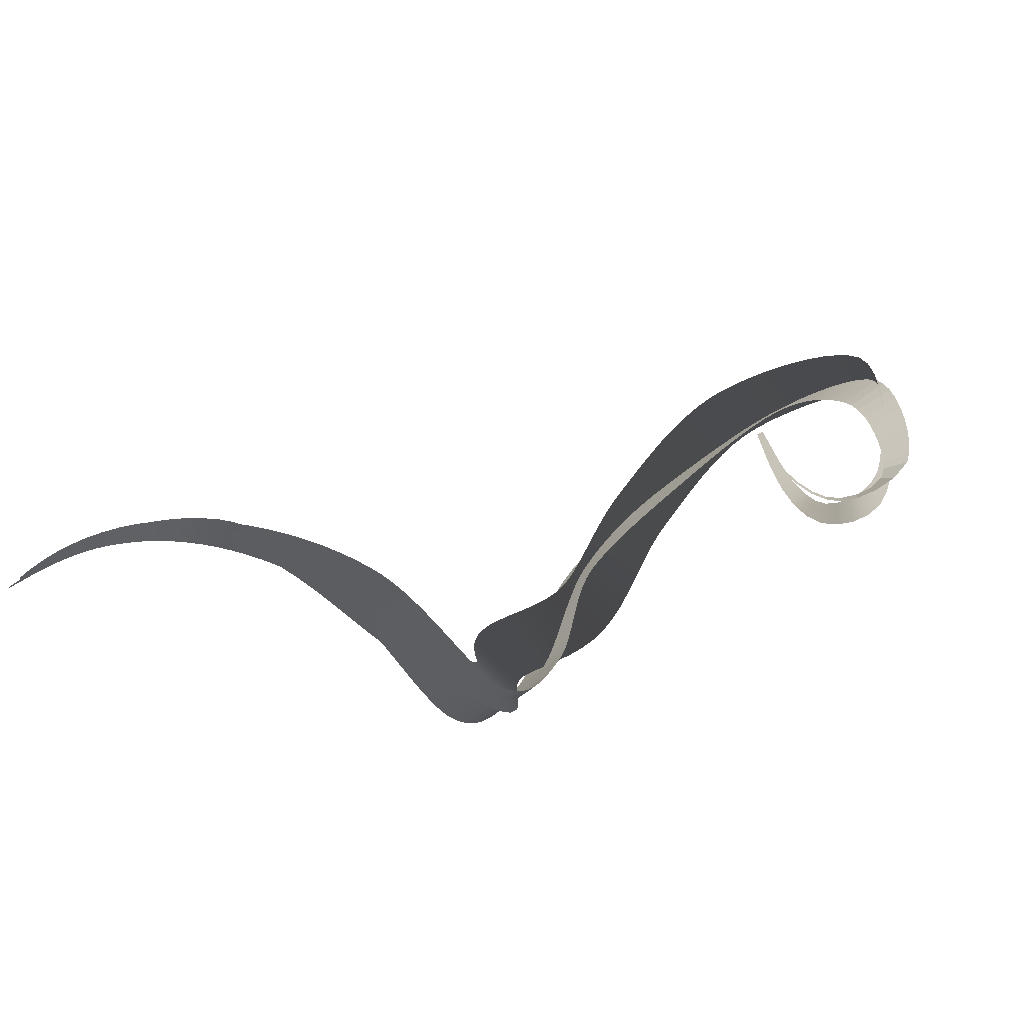
<metadata>
{"format":"obj","ext":"obj","renderer":"f3d","projection":"perspective","resolution":1024,"background":"white","views":[{"elev":-11.5,"azim":-164.2,"up":"+Z"}]}
</metadata>
<code>
g Plane003
v -0.4084 0.01635 0.1873
v -0.4419 0.01838 0.1536
v -0.4216 0.01601 0.193
v -0.4233 0.01886 0.1456
v -0.4655 0.02074 0.108
v -0.4419 0.0214 0.09667
v -0.4931 0.0197 0.06389
v -0.4663 0.02042 0.04664
v -0.52 0.01426 0.03315
v -0.4926 0.01417 0.00759
v -0.5452 0.005201 0.0156
v -0.522 0.001873 -0.0203
v -0.5683 -0.006599 0.009619
v -0.5545 -0.01723 -0.03536
v -0.592 -0.02055 0.01299
v -0.5888 -0.04007 -0.03664
v -0.6205 -0.03916 0.02493
v -0.625 -0.06667 -0.02653
v -0.6486 -0.06114 0.04555
v -0.6589 -0.09731 -0.005604
v -0.6715 -0.08571 0.07457
v -0.6853 -0.1318 0.02599
v -0.6847 -0.1107 0.1094
v -0.6983 -0.1673 0.06521
v -0.6881 -0.1255 0.1366
v -0.7037 -0.1904 0.0967
v -0.691 -0.1427 0.1724
v -0.7077 -0.2135 0.1341
v -0.6925 -0.1615 0.2139
v -0.7099 -0.2371 0.1756
v -0.6918 -0.1815 0.2585
v -0.7096 -0.2612 0.2189
v -0.6881 -0.2027 0.3039
v -0.706 -0.2858 0.2616
v -0.6808 -0.2252 0.3479
v -0.6985 -0.3105 0.301
v -0.6688 -0.2491 0.3885
v -0.6865 -0.3348 0.3345
v -0.6508 -0.2752 0.4237
v -0.67 -0.3577 0.3591
v -0.6258 -0.3028 0.4497
v -0.6502 -0.378 0.3729
v -0.5975 -0.3255 0.4637
v -0.6276 -0.3988 0.3821
v -0.5639 -0.349 0.4734
v -0.599 -0.4215 0.3883
v -0.5259 -0.3732 0.4795
v -0.5655 -0.4453 0.3915
v -0.4848 -0.3978 0.4824
v -0.5284 -0.4699 0.3919
v -0.4415 -0.4225 0.4824
v -0.4888 -0.4946 0.3896
v -0.3969 -0.447 0.4799
v -0.4479 -0.5191 0.385
v -0.3523 -0.4709 0.4751
v -0.407 -0.5428 0.3784
v -0.3085 -0.494 0.4685
v -0.3672 -0.5654 0.37
v -0.2666 -0.5158 0.4602
v -0.3298 -0.5862 0.3602
v -0.2276 -0.5363 0.4504
v -0.2961 -0.6047 0.3493
v -0.1881 -0.5571 0.4376
v -0.2652 -0.622 0.337
v -0.1459 -0.5801 0.4188
v -0.2327 -0.6411 0.3206
v -0.1057 -0.6022 0.3962
v -0.2004 -0.6604 0.3007
v -0.06773 -0.6227 0.3707
v -0.1688 -0.6791 0.2776
v -0.03198 -0.6408 0.3429
v -0.1381 -0.6964 0.252
v 0.001415 -0.6558 0.3135
v -0.1083 -0.7117 0.2243
v 0.03224 -0.6667 0.2832
v -0.07979 -0.7241 0.1951
v 0.06016 -0.6727 0.2528
v -0.05242 -0.733 0.1648
v 0.08474 -0.6732 0.2233
v -0.02608 -0.7376 0.1336
v 0.1087 -0.6683 0.1914
v -0.003415 -0.7359 0.1035
v 0.1307 -0.658 0.1547
v 0.01463 -0.7276 0.07164
v 0.1485 -0.6427 0.117
v 0.0306 -0.7141 0.0361
v 0.1632 -0.6234 0.07912
v 0.04493 -0.6958 -0.001998
v 0.1757 -0.601 0.0421
v 0.05824 -0.6734 -0.04152
v 0.1869 -0.5764 0.006863
v 0.07131 -0.6477 -0.0814
v 0.1973 -0.5506 -0.02553
v 0.08506 -0.6193 -0.1207
v 0.2074 -0.5245 -0.05394
v 0.1006 -0.5889 -0.1585
v 0.2175 -0.4992 -0.07727
v 0.1193 -0.557 -0.1938
v 0.2305 -0.4753 -0.09715
v 0.1397 -0.5202 -0.225
v 0.2464 -0.4465 -0.1164
v 0.1612 -0.4813 -0.2511
v 0.2643 -0.4137 -0.1348
v 0.1827 -0.4414 -0.2732
v 0.283 -0.3777 -0.1523
v 0.2034 -0.4011 -0.2923
v 0.3018 -0.3395 -0.1693
v 0.2223 -0.3612 -0.3092
v 0.3195 -0.2998 -0.1861
v 0.2385 -0.3228 -0.3243
v 0.3353 -0.2592 -0.2034
v 0.2511 -0.287 -0.3381
v 0.3481 -0.2182 -0.2222
v 0.2593 -0.255 -0.3507
v 0.356 -0.1709 -0.2462
v 0.263 -0.2278 -0.3627
v 0.3526 -0.1212 -0.2754
v 0.2615 -0.2009 -0.3779
v 0.3411 -0.08024 -0.3017
v 0.2541 -0.1708 -0.3969
v 0.3272 -0.04605 -0.3229
v 0.242 -0.1353 -0.4189
v 0.3147 -0.01672 -0.3379
v 0.2281 -0.09239 -0.4418
v 0.3056 0.009378 -0.3469
v 0.2174 -0.03965 -0.4625
v 0.3006 0.03604 -0.3511
v 0.2158 0.02315 -0.4764
v 0.3018 0.06414 -0.3526
v 0.2223 0.07541 -0.4794
v 0.3064 0.09383 -0.3522
v 0.23 0.1179 -0.477
v 0.313 0.1272 -0.3496
v 0.2397 0.1605 -0.4717
v 0.3216 0.1636 -0.3449
v 0.2512 0.2035 -0.4642
v 0.332 0.2026 -0.3383
v 0.264 0.2469 -0.4548
v 0.3438 0.2437 -0.3302
v 0.278 0.2907 -0.444
v 0.3567 0.2868 -0.3209
v 0.2928 0.3351 -0.4322
v 0.3706 0.3314 -0.3108
v 0.3082 0.3798 -0.4197
v 0.385 0.3773 -0.3002
v 0.324 0.4249 -0.407
v 0.3998 0.4243 -0.2897
v 0.3399 0.4701 -0.3943
v 0.4131 0.468 -0.2803
v 0.3543 0.5117 -0.3828
v 0.4237 0.5082 -0.2712
v 0.3662 0.5504 -0.3714
v 0.4337 0.5513 -0.2608
v 0.3777 0.5924 -0.3583
v 0.4435 0.5966 -0.2493
v 0.3892 0.6369 -0.344
v 0.4534 0.6433 -0.2371
v 0.4008 0.6829 -0.3289
v 0.4636 0.6905 -0.2246
v 0.413 0.7296 -0.3133
v 0.4745 0.7374 -0.2122
v 0.4258 0.7761 -0.2976
v 0.4862 0.783 -0.2001
v 0.4397 0.8216 -0.2821
v 0.499 0.8265 -0.1889
v 0.455 0.8652 -0.2672
v 0.5132 0.867 -0.1788
v 0.4718 0.9061 -0.2533
v 0.5288 0.9037 -0.1702
v 0.4907 0.9434 -0.2408
v 0.5462 0.9355 -0.1634
v 0.512 0.9763 -0.23
v 0.5653 0.9619 -0.1589
v 0.5361 1.004 -0.2213
v 0.5869 0.9824 -0.1567
v 0.5637 1.025 -0.2151
v 0.6149 1.001 -0.1561
v 0.5963 1.043 -0.2107
v 0.6451 1.015 -0.1571
v 0.631 1.056 -0.2079
v 0.6776 1.026 -0.1597
v 0.6675 1.065 -0.2068
v 0.7125 1.033 -0.1639
v 0.7059 1.069 -0.2072
v 0.7499 1.035 -0.1697
v 0.7461 1.068 -0.2093
v 0.7898 1.034 -0.1772
v 0.7881 1.063 -0.213
v 0.832 1.028 -0.1864
v 0.8319 1.054 -0.2182
v 0.8767 1.018 -0.1973
v 0.8775 1.04 -0.2249
v 0.9237 1.004 -0.2099
v 0.9251 1.022 -0.2331
v 0.9731 0.9855 -0.2242
v 0.9746 0.9996 -0.2429
v 1.025 0.9627 -0.2402
v 1.026 0.9731 -0.2543
v 1.069 0.941 -0.2552
v 1.07 0.9477 -0.2644
v 1.108 0.9225 -0.2684
v 1.108 0.9256 -0.2726
v -0.4345 0.01666 0.1365
v -0.4653 0.01364 0.09635
v -0.4673 -0.005992 0.1013
v -0.4362 0.002704 0.1397
v -0.4653 0.01364 0.09635
v -0.4994 0.009731 0.06082
v -0.5009 -0.01531 0.06826
v -0.4673 -0.005992 0.1013
v -0.4994 0.009731 0.06082
v -0.5337 0.005475 0.0349
v -0.5336 -0.02462 0.04533
v -0.5009 -0.01531 0.06826
v -0.5337 0.005475 0.0349
v -0.5687 0.0008039 0.01872
v -0.5653 -0.03387 0.03239
v -0.5336 -0.02462 0.04533
v -0.5687 0.0008039 0.01872
v -0.6035 -0.003733 0.01281
v -0.5979 -0.04303 0.02904
v -0.5653 -0.03387 0.03239
v -0.6035 -0.003733 0.01281
v -0.6437 -0.003332 0.01811
v -0.6381 -0.04747 0.03668
v -0.5979 -0.04303 0.02904
v -0.6437 -0.003332 0.01811
v -0.6895 -0.002622 0.03495
v -0.6749 -0.05038 0.05398
v -0.6381 -0.04747 0.03668
v -0.6895 -0.002622 0.03495
v -0.7336 -0.01157 0.06497
v -0.6979 -0.05646 0.07681
v -0.6749 -0.05038 0.05398
v -0.7336 -0.01157 0.06497
v -0.7625 -0.04445 0.1087
v -0.7031 -0.06563 0.1015
v -0.6979 -0.05646 0.07681
v -0.7625 -0.04445 0.1087
v -0.766 -0.06519 0.1366
v -0.7016 -0.08173 0.1209
v -0.7031 -0.06563 0.1015
v -0.766 -0.06519 0.1366
v -0.7647 -0.08929 0.1689
v -0.6964 -0.1028 0.1468
v -0.7016 -0.08173 0.1209
v -0.7647 -0.08929 0.1689
v -0.6875 -0.1274 0.1768
v -0.7594 -0.1166 0.2044
v -0.6755 -0.1547 0.2087
v -0.7504 -0.1468 0.2415
v -0.6607 -0.1837 0.2405
v -0.7382 -0.1793 0.2787
v -0.6436 -0.2134 0.2703
v -0.7232 -0.2137 0.3141
v -0.7232 -0.2137 0.3141
v -0.7055 -0.2496 0.346
v -0.625 -0.2428 0.2963
v -0.6436 -0.2134 0.2703
v -0.7055 -0.2496 0.346
v -0.6854 -0.2869 0.3724
v -0.6054 -0.2706 0.3165
v -0.625 -0.2428 0.2963
v -0.6854 -0.2869 0.3724
v -0.6665 -0.3191 0.3916
v -0.5859 -0.2982 0.3313
v -0.6054 -0.2706 0.3165
v -0.6665 -0.3191 0.3916
v -0.5641 -0.3287 0.3451
v -0.6451 -0.3542 0.4095
v -0.5403 -0.3609 0.3575
v -0.6213 -0.3914 0.4259
v -0.5152 -0.3937 0.3681
v -0.5953 -0.4297 0.4404
v -0.4889 -0.4259 0.3765
v -0.5672 -0.4683 0.4527
v -0.5672 -0.4683 0.4527
v -0.5371 -0.5063 0.4624
v -0.4622 -0.4565 0.3823
v -0.4889 -0.4259 0.3765
v -0.5371 -0.5063 0.4624
v -0.505 -0.5429 0.469
v -0.4355 -0.4843 0.3852
v -0.4622 -0.4565 0.3823
v -0.505 -0.5429 0.469
v -0.4706 -0.5772 0.4721
v -0.4098 -0.5081 0.3851
v -0.4355 -0.4843 0.3852
v -0.4706 -0.5772 0.4721
v -0.4336 -0.6082 0.4708
v -0.386 -0.5268 0.3818
v -0.4098 -0.5081 0.3851
v -0.4336 -0.6082 0.4708
v -0.3943 -0.6354 0.4637
v -0.3615 -0.542 0.3757
v -0.386 -0.5268 0.3818
v -0.3943 -0.6354 0.4637
v -0.3538 -0.659 0.4512
v -0.3339 -0.5562 0.3659
v -0.3615 -0.542 0.3757
v -0.3538 -0.659 0.4512
v -0.3126 -0.6792 0.4346
v -0.3039 -0.5691 0.3525
v -0.3339 -0.5562 0.3659
v -0.3126 -0.6792 0.4346
v -0.2709 -0.6962 0.4146
v -0.2723 -0.5803 0.336
v -0.3039 -0.5691 0.3525
v -0.2709 -0.6962 0.4146
v -0.2292 -0.7103 0.3918
v -0.2395 -0.5897 0.3168
v -0.2723 -0.5803 0.336
v -0.2292 -0.7103 0.3918
v -0.1877 -0.7215 0.367
v -0.2063 -0.5972 0.2956
v -0.2395 -0.5897 0.3168
v -0.1877 -0.7215 0.367
v -0.1469 -0.73 0.3407
v -0.1733 -0.6027 0.2729
v -0.2063 -0.5972 0.2956
v -0.1469 -0.73 0.3407
v -0.1071 -0.7357 0.3135
v -0.1412 -0.6061 0.2494
v -0.1733 -0.6027 0.2729
v -0.1071 -0.7357 0.3135
v -0.06869 -0.7387 0.286
v -0.1107 -0.6074 0.2258
v -0.1412 -0.6061 0.2494
v -0.06869 -0.7387 0.286
v -0.03274 -0.7391 0.2588
v -0.08255 -0.6064 0.2034
v -0.1107 -0.6074 0.2258
v -0.03274 -0.7391 0.2588
v 0.003516 -0.7369 0.23
v -0.05345 -0.6034 0.1794
v -0.08255 -0.6064 0.2034
v 0.003516 -0.7369 0.23
v -0.0237 -0.5983 0.1539
v 0.04001 -0.7322 0.1996
v 0.04001 -0.7322 0.1996
v 0.005942 -0.5913 0.1271
v 0.07621 -0.7251 0.1678
v 0.07621 -0.7251 0.1678
v 0.03472 -0.5826 0.09962
v 0.1115 -0.7157 0.1347
v 0.1115 -0.7157 0.1347
v 0.1454 -0.7041 0.1006
v 0.06191 -0.5722 0.07184
v 0.03472 -0.5826 0.09962
v 0.1454 -0.7041 0.1006
v 0.1773 -0.6903 0.06561
v 0.0868 -0.5604 0.04425
v 0.06191 -0.5722 0.07184
v 0.1773 -0.6903 0.06561
v 0.2064 -0.6743 0.0298
v 0.1087 -0.5474 0.01738
v 0.0868 -0.5604 0.04425
v 0.2064 -0.6743 0.0298
v 0.2322 -0.6559 -0.006781
v 0.127 -0.5335 -0.008199
v 0.1087 -0.5474 0.01738
v 0.2322 -0.6559 -0.006781
v 0.2541 -0.6345 -0.04463
v 0.1411 -0.5192 -0.03187
v 0.127 -0.5335 -0.008199
v 0.2541 -0.6345 -0.04463
v 0.271 -0.6094 -0.08525
v 0.1511 -0.5036 -0.05669
v 0.1411 -0.5192 -0.03187
v 0.271 -0.6094 -0.08525
v 0.2818 -0.5825 -0.126
v 0.1582 -0.4852 -0.08445
v 0.1511 -0.5036 -0.05669
v 0.2818 -0.5825 -0.126
v 0.2882 -0.5541 -0.1662
v 0.1625 -0.4641 -0.1145
v 0.1582 -0.4852 -0.08445
v 0.2882 -0.5541 -0.1662
v 0.2915 -0.5244 -0.2052
v 0.1647 -0.4407 -0.1458
v 0.1625 -0.4641 -0.1145
v 0.2915 -0.5244 -0.2052
v 0.1653 -0.4152 -0.1778
v 0.1647 -0.4407 -0.1458
v 0.293 -0.4934 -0.2424
v 0.1652 -0.3879 -0.2094
v 0.2938 -0.4614 -0.2773
v 0.2938 -0.4614 -0.2773
v 0.2949 -0.4286 -0.3092
v 0.165 -0.3589 -0.2401
v 0.1652 -0.3879 -0.2094
v 0.2949 -0.4286 -0.3092
v 0.2973 -0.3952 -0.3371
v 0.1658 -0.3286 -0.2692
v 0.165 -0.3589 -0.2401
v 0.2973 -0.3952 -0.3371
v 0.3019 -0.3618 -0.3603
v 0.1684 -0.2966 -0.2961
v 0.1658 -0.3286 -0.2692
v 0.3019 -0.3618 -0.3603
v 0.1738 -0.2638 -0.3191
v 0.1684 -0.2966 -0.2961
v 0.3071 -0.3282 -0.3829
v 0.1792 -0.2317 -0.3407
v 0.3122 -0.294 -0.4054
v 0.1845 -0.1997 -0.3606
v 0.3173 -0.2587 -0.4268
v 0.3173 -0.2587 -0.4268
v 0.3226 -0.2215 -0.4464
v 0.1899 -0.1674 -0.3783
v 0.1845 -0.1997 -0.3606
v 0.3226 -0.2215 -0.4464
v 0.3283 -0.1818 -0.4635
v 0.1956 -0.1339 -0.3934
v 0.1899 -0.1674 -0.3783
v 0.3283 -0.1818 -0.4635
v 0.3345 -0.1393 -0.4773
v 0.2017 -0.09849 -0.4055
v 0.1956 -0.1339 -0.3934
v 0.3345 -0.1393 -0.4773
v 0.3412 -0.09337 -0.4868
v 0.2084 -0.06031 -0.4141
v 0.2017 -0.09849 -0.4055
v 0.3412 -0.09337 -0.4868
v 0.3486 -0.04377 -0.4916
v 0.2159 -0.01843 -0.4189
v 0.2084 -0.06031 -0.4141
v 0.3486 -0.04377 -0.4916
v 0.3568 0.009909 -0.4909
v 0.2243 0.02803 -0.4191
v 0.2159 -0.01843 -0.4189
v 0.3568 0.009909 -0.4909
v 0.3631 0.05268 -0.4862
v 0.2307 0.06284 -0.4161
v 0.2243 0.02803 -0.4191
v 0.3631 0.05268 -0.4862
v 0.3679 0.0909 -0.4788
v 0.2362 0.09484 -0.4107
v 0.2307 0.06284 -0.4161
v 0.3679 0.0909 -0.4788
v 0.2419 0.1304 -0.4026
v 0.2362 0.09484 -0.4107
v 0.3724 0.1307 -0.4688
v 0.2478 0.1688 -0.3922
v 0.2419 0.1304 -0.4026
v 0.3768 0.1719 -0.4566
v 0.2539 0.2094 -0.3797
v 0.3811 0.2144 -0.4425
v 0.2603 0.2518 -0.3657
v 0.3856 0.2577 -0.427
v 0.267 0.2954 -0.3504
v 0.3902 0.3016 -0.4104
v 0.2741 0.3399 -0.3342
v 0.395 0.3457 -0.3931
v 0.2817 0.3846 -0.3176
v 0.4001 0.3896 -0.3753
v 0.2898 0.4294 -0.3008
v 0.4056 0.4329 -0.3576
v 0.2986 0.4736 -0.2843
v 0.4115 0.4752 -0.3403
v 0.308 0.517 -0.2685
v 0.4179 0.5161 -0.3237
v 0.3183 0.5592 -0.2536
v 0.4248 0.5551 -0.3082
v 0.3295 0.5998 -0.2402
v 0.4323 0.5916 -0.2942
v 0.3418 0.6385 -0.2285
v 0.4404 0.6253 -0.282
v 0.3554 0.6751 -0.219
v 0.449 0.6555 -0.2719
v 0.449 0.6555 -0.2719
v 0.375 0.7223 -0.2078
v 0.464 0.6993 -0.26
v 0.3963 0.7687 -0.1981
v 0.4804 0.7426 -0.2493
v 0.419 0.8135 -0.1899
v 0.4979 0.7844 -0.2399
v 0.4432 0.8562 -0.1831
v 0.5166 0.8242 -0.2318
v 0.4688 0.8965 -0.1776
v 0.5363 0.8616 -0.225
v 0.4958 0.9339 -0.1735
v 0.557 0.8961 -0.2192
v 0.5244 0.9679 -0.1705
v 0.5786 0.9274 -0.2146
v 0.5786 0.9274 -0.2146
v 0.6011 0.9551 -0.211
v 0.5545 0.9981 -0.1687
v 0.5244 0.9679 -0.1705
v 0.6011 0.9551 -0.211
v 0.6243 0.9789 -0.2083
v 0.5862 1.024 -0.1679
v 0.5545 0.9981 -0.1687
v 0.6243 0.9789 -0.2083
v 0.6483 0.9985 -0.2065
v 0.6195 1.045 -0.1682
v 0.5862 1.024 -0.1679
v 0.6483 0.9985 -0.2065
v 0.6738 1.014 -0.2055
v 0.6548 1.061 -0.1696
v 0.6195 1.045 -0.1682
v 0.6738 1.014 -0.2055
v 0.7035 1.027 -0.2052
v 0.6929 1.072 -0.1726
v 0.6548 1.061 -0.1696
v 0.7035 1.027 -0.2052
v 0.7352 1.035 -0.2061
v 0.732 1.078 -0.1769
v 0.6929 1.072 -0.1726
v 0.7352 1.035 -0.2061
v 0.7691 1.04 -0.2082
v 0.7717 1.078 -0.1826
v 0.732 1.078 -0.1769
v 0.7691 1.04 -0.2082
v 0.8052 1.041 -0.2116
v 0.812 1.074 -0.1896
v 0.7717 1.078 -0.1826
v 0.8052 1.041 -0.2116
v 0.8529 1.065 -0.1979
v 0.812 1.074 -0.1896
v 0.8436 1.037 -0.2163
v 0.8945 1.052 -0.2074
v 0.8842 1.029 -0.2223
v 0.9368 1.034 -0.2181
v 0.9269 1.016 -0.2296
v 0.98 1.011 -0.23
v 0.9716 0.9985 -0.2384
v 1.024 0.9845 -0.2431
v 1.018 0.9764 -0.2484
v 1.018 0.9764 -0.2484
v 1.062 0.9527 -0.2586
v 1.065 0.9563 -0.2562
v 1.024 0.9845 -0.2431
g Plane003_0
f 3 2 1
f 2 4 1
f 2 5 4
f 5 6 4
f 5 7 6
f 7 8 6
f 7 9 8
f 9 10 8
f 9 11 10
f 11 12 10
f 11 13 12
f 13 14 12
f 13 15 14
f 15 16 14
f 15 17 16
f 17 18 16
f 17 19 18
f 19 20 18
f 19 21 20
f 21 22 20
f 21 23 22
f 23 24 22
f 23 25 24
f 25 26 24
f 25 27 26
f 27 28 26
f 27 29 28
f 29 30 28
f 29 31 30
f 31 32 30
f 31 33 32
f 33 34 32
f 33 35 34
f 35 36 34
f 35 37 36
f 37 38 36
f 37 39 38
f 39 40 38
f 39 41 40
f 41 42 40
f 41 43 42
f 43 44 42
f 43 45 44
f 45 46 44
f 45 47 46
f 47 48 46
f 47 49 48
f 49 50 48
f 49 51 50
f 51 52 50
f 51 53 52
f 53 54 52
f 53 55 54
f 55 56 54
f 55 57 56
f 57 58 56
f 57 59 58
f 59 60 58
f 59 61 60
f 61 62 60
f 61 63 62
f 63 64 62
f 63 65 64
f 65 66 64
f 65 67 66
f 67 68 66
f 67 69 68
f 69 70 68
f 69 71 70
f 71 72 70
f 71 73 72
f 73 74 72
f 73 75 74
f 75 76 74
f 75 77 76
f 77 78 76
f 77 79 78
f 79 80 78
f 79 81 80
f 81 82 80
f 81 83 82
f 83 84 82
f 83 85 84
f 85 86 84
f 85 87 86
f 87 88 86
f 87 89 88
f 89 90 88
f 89 91 90
f 91 92 90
f 91 93 92
f 93 94 92
f 93 95 94
f 95 96 94
f 95 97 96
f 97 98 96
f 97 99 98
f 99 100 98
f 99 101 100
f 101 102 100
f 101 103 102
f 103 104 102
f 103 105 104
f 105 106 104
f 105 107 106
f 107 108 106
f 107 109 108
f 109 110 108
f 109 111 110
f 111 112 110
f 111 113 112
f 113 114 112
f 113 115 114
f 115 116 114
f 115 117 116
f 117 118 116
f 117 119 118
f 119 120 118
f 119 121 120
f 121 122 120
f 121 123 122
f 123 124 122
f 123 125 124
f 125 126 124
f 125 127 126
f 127 128 126
f 127 129 128
f 129 130 128
f 129 131 130
f 131 132 130
f 131 133 132
f 133 134 132
f 133 135 134
f 135 136 134
f 135 137 136
f 137 138 136
f 137 139 138
f 139 140 138
f 139 141 140
f 141 142 140
f 141 143 142
f 143 144 142
f 143 145 144
f 145 146 144
f 145 147 146
f 147 148 146
f 147 149 148
f 149 150 148
f 149 151 150
f 151 152 150
f 151 153 152
f 153 154 152
f 153 155 154
f 155 156 154
f 155 157 156
f 157 158 156
f 157 159 158
f 159 160 158
f 159 161 160
f 161 162 160
f 161 163 162
f 163 164 162
f 163 165 164
f 165 166 164
f 165 167 166
f 167 168 166
f 167 169 168
f 169 170 168
f 169 171 170
f 171 172 170
f 171 173 172
f 173 174 172
f 173 175 174
f 175 176 174
f 175 177 176
f 177 178 176
f 177 179 178
f 179 180 178
f 179 181 180
f 181 182 180
f 181 183 182
f 183 184 182
f 183 185 184
f 185 186 184
f 185 187 186
f 187 188 186
f 187 189 188
f 189 190 188
f 189 191 190
f 191 192 190
f 191 193 192
f 193 194 192
f 193 195 194
f 195 196 194
f 195 197 196
f 197 198 196
f 197 199 198
f 199 200 198
f 199 201 200
f 201 202 200
f 205 204 203
f 206 205 203
f 209 208 207
f 210 209 207
f 213 212 211
f 214 213 211
f 217 216 215
f 218 217 215
f 221 220 219
f 222 221 219
f 225 224 223
f 226 225 223
f 229 228 227
f 230 229 227
f 233 232 231
f 234 233 231
f 237 236 235
f 238 237 235
f 241 240 239
f 242 241 239
f 245 244 243
f 246 245 243
f 245 248 247
f 248 249 247
f 248 250 249
f 250 251 249
f 250 252 251
f 252 253 251
f 252 254 253
f 254 255 253
f 258 257 256
f 259 258 256
f 262 261 260
f 263 262 260
f 266 265 264
f 267 266 264
f 266 269 268
f 269 270 268
f 269 271 270
f 271 272 270
f 271 273 272
f 273 274 272
f 273 275 274
f 275 276 274
f 279 278 277
f 280 279 277
f 283 282 281
f 284 283 281
f 287 286 285
f 288 287 285
f 291 290 289
f 292 291 289
f 295 294 293
f 296 295 293
f 299 298 297
f 300 299 297
f 303 302 301
f 304 303 301
f 307 306 305
f 308 307 305
f 311 310 309
f 312 311 309
f 315 314 313
f 316 315 313
f 319 318 317
f 320 319 317
f 323 322 321
f 324 323 321
f 327 326 325
f 328 327 325
f 331 330 329
f 332 331 329
f 335 334 333
f 336 335 333
f 335 338 337
f 338 339 337
f 338 341 340
f 341 342 340
f 341 344 343
f 344 345 343
f 348 347 346
f 349 348 346
f 352 351 350
f 353 352 350
f 356 355 354
f 357 356 354
f 360 359 358
f 361 360 358
f 364 363 362
f 365 364 362
f 368 367 366
f 369 368 366
f 372 371 370
f 373 372 370
f 376 375 374
f 377 376 374
f 380 379 378
f 381 380 378
f 384 383 382
f 383 385 382
f 383 386 385
f 386 387 385
f 390 389 388
f 391 390 388
f 394 393 392
f 395 394 392
f 398 397 396
f 399 398 396
f 402 401 400
f 401 403 400
f 401 404 403
f 404 405 403
f 404 406 405
f 406 407 405
f 410 409 408
f 411 410 408
f 414 413 412
f 415 414 412
f 418 417 416
f 419 418 416
f 422 421 420
f 423 422 420
f 426 425 424
f 427 426 424
f 430 429 428
f 431 430 428
f 434 433 432
f 435 434 432
f 438 437 436
f 439 438 436
f 442 441 440
f 441 443 440
f 445 444 443
f 444 446 443
f 444 447 446
f 447 448 446
f 447 449 448
f 449 450 448
f 449 451 450
f 451 452 450
f 451 453 452
f 453 454 452
f 453 455 454
f 455 456 454
f 455 457 456
f 457 458 456
f 457 459 458
f 459 460 458
f 459 461 460
f 461 462 460
f 461 463 462
f 463 464 462
f 463 465 464
f 465 466 464
f 465 467 466
f 467 468 466
f 467 469 468
f 469 470 468
f 469 472 471
f 472 473 471
f 472 474 473
f 474 475 473
f 474 476 475
f 476 477 475
f 476 478 477
f 478 479 477
f 478 480 479
f 480 481 479
f 480 482 481
f 482 483 481
f 482 484 483
f 484 485 483
f 488 487 486
f 489 488 486
f 492 491 490
f 493 492 490
f 496 495 494
f 497 496 494
f 500 499 498
f 501 500 498
f 504 503 502
f 505 504 502
f 508 507 506
f 509 508 506
f 512 511 510
f 513 512 510
f 516 515 514
f 517 516 514
f 520 519 518
f 519 521 518
f 519 522 521
f 522 523 521
f 522 524 523
f 524 525 523
f 524 526 525
f 526 527 525
f 526 528 527
f 528 529 527
f 532 531 530
f 533 532 530

</code>
